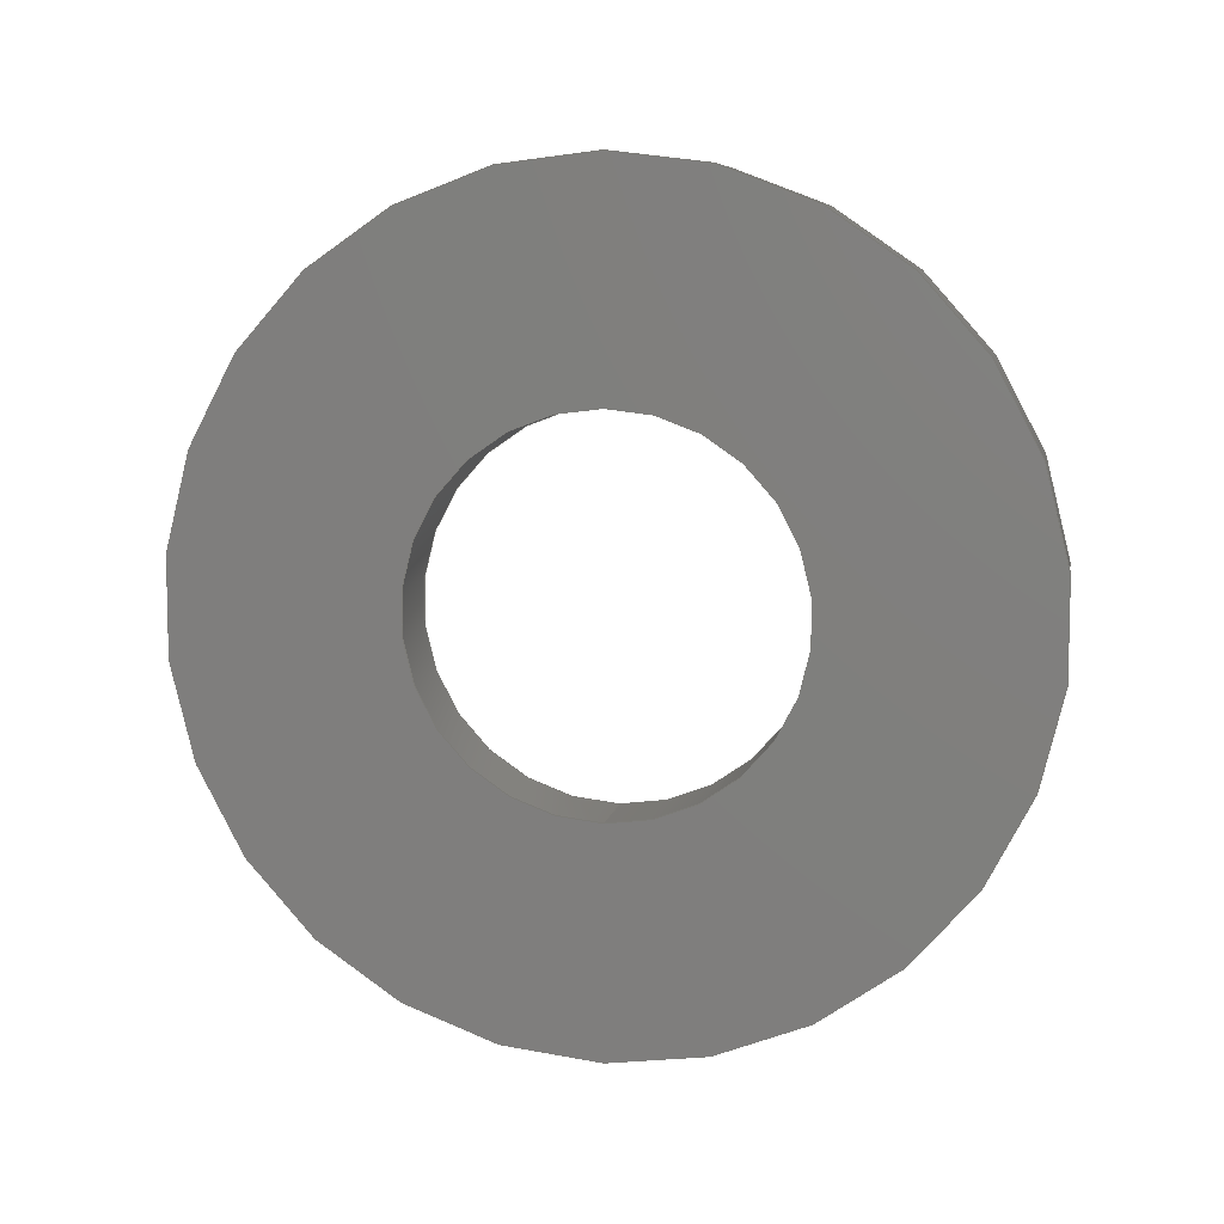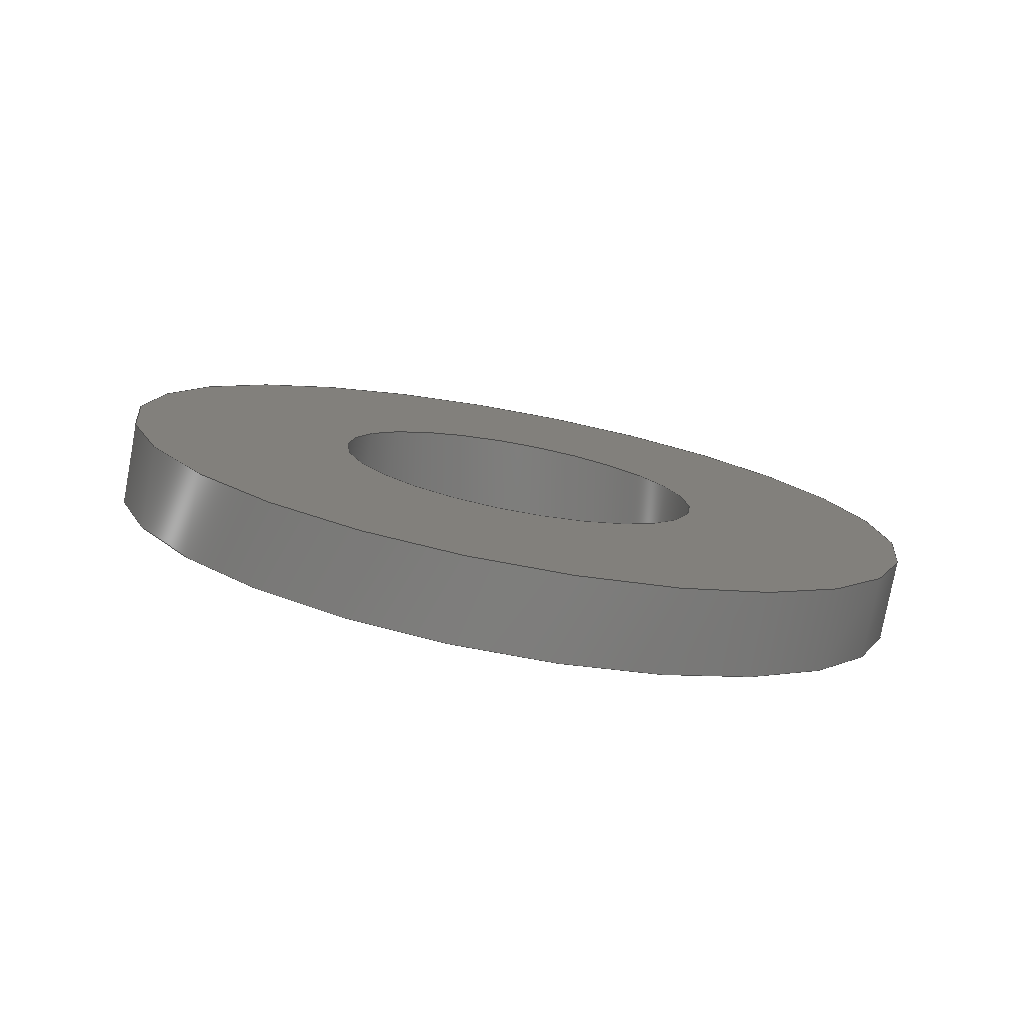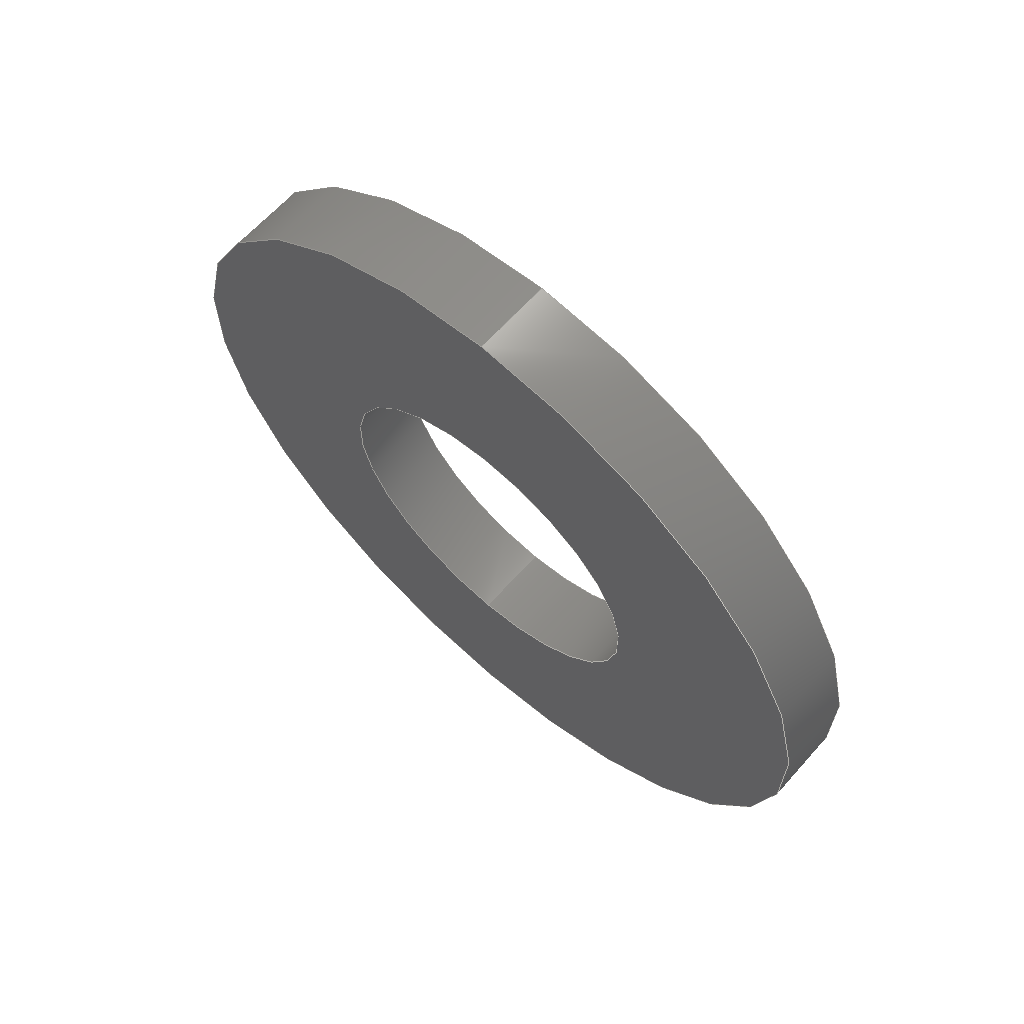
<metadata>
{"format":"step","ext":"step","renderer":"f3d","projection":"perspective","resolution":1024,"background":"white","views":[{"elev":8.0,"azim":100.1,"up":"+Z"},{"elev":-77.7,"azim":-100.5,"up":"+Y"},{"elev":64.6,"azim":131.7,"up":"+Z"}]}
</metadata>
<code>
ISO-10303-21;
DATA;
#1 = CALENDAR_DATE ( 2023, 20, 4 ) ;
#2 = VERTEX_POINT ( 'NONE', #71 ) ;
#3 = CC_DESIGN_DATE_AND_TIME_ASSIGNMENT ( #229, #119, ( #246 ) ) ;
#4 = CALENDAR_DATE ( 2023, 20, 4 ) ;
#5 = PRODUCT_DEFINITION_SHAPE ( 'NONE', 'NONE',  #153 ) ;
#6 = PERSON_AND_ORGANIZATION ( #224, #12 ) ;
#7 = VERTEX_POINT ( 'NONE', #70 ) ;
#8 = AXIS2_PLACEMENT_3D ( 'NONE', #205, #160, #9 ) ;
#9 = DIRECTION ( 'NONE',  ( 0, 0, -1 ) ) ;
#10 = LINE ( 'NONE', #93, #75 ) ;
#11 = EDGE_CURVE ( 'NONE', #7, #235, #231, .T. ) ;
#12 = ORGANIZATION ( 'UNSPECIFIED', 'UNSPECIFIED', '' ) ;
#13 = EDGE_LOOP ( 'NONE', ( #197, #88 ) ) ;
#14 = APPLICATION_CONTEXT ( 'configuration controlled 3d designs of mechanical parts and assemblies' ) ;
#15 = CARTESIAN_POINT ( 'NONE',  ( 1, 6.123e-16, -5 ) ) ;
#16 = CC_DESIGN_DATE_AND_TIME_ASSIGNMENT ( #135, #81, ( #153 ) ) ;
#17 = AXIS2_PLACEMENT_3D ( 'NONE', #219, #48, #125 ) ;
#18 = DIRECTION ( 'NONE',  ( -1, -0, -0 ) ) ;
#19 = DIRECTION ( 'NONE',  ( 1, 0, 0 ) ) ;
#20 = APPLICATION_PROTOCOL_DEFINITION ( 'international standard', 'config_control_design', 1994, #193 ) ;
#21 = APPROVAL_STATUS ( 'not_yet_approved' ) ;
#22 = AXIS2_PLACEMENT_3D ( 'NONE', #55, #98, #116 ) ;
#23 = EDGE_CURVE ( 'NONE', #248, #110, #189, .T. ) ;
#24 = DIRECTION ( 'NONE',  ( 1, 0, 0 ) ) ;
#25 = CYLINDRICAL_SURFACE ( 'NONE', #134, 2.275 ) ;
#26 = DIRECTION ( 'NONE',  ( 1, 0, 0 ) ) ;
#27 = CARTESIAN_POINT ( 'NONE',  ( 1, 6.123e-16, -5 ) ) ;
#28 = UNCERTAINTY_MEASURE_WITH_UNIT (LENGTH_MEASURE( 1e-05 ), #36, 'distance_accuracy_value', 'NONE');
#29 = DIRECTION ( 'NONE',  ( 1, 0, 0 ) ) ;
#30 = APPROVAL_PERSON_ORGANIZATION ( #195, #92, #60 ) ;
#31 = DIRECTION ( 'NONE',  ( 1, 0, 0 ) ) ;
#32 = EDGE_CURVE ( 'NONE', #42, #86, #47, .T. ) ;
#33 = DIRECTION ( 'NONE',  ( 0, 0, 1 ) ) ;
#34 = VECTOR ( 'NONE', #211, 1000 ) ;
#35 = CARTESIAN_POINT ( 'NONE',  ( 1, 0, 0 ) ) ;
#36 =( LENGTH_UNIT ( ) NAMED_UNIT ( * ) SI_UNIT ( .MILLI., .METRE. ) );
#37 = AXIS2_PLACEMENT_3D ( 'NONE', #150, #19, #77 ) ;
#38 = PERSON_AND_ORGANIZATION ( #224, #12 ) ;
#39 = ORIENTED_EDGE ( 'NONE', *, *, #112, .T. ) ;
#40 = PERSON_AND_ORGANIZATION ( #224, #12 ) ;
#41 = APPROVAL_DATE_TIME ( #216, #239 ) ;
#42 = VERTEX_POINT ( 'NONE', #123 ) ;
#43 = PRODUCT ( 'plain washer 6902 type abc_din_DIN 6902-A4.55_sldprt', 'plain washer 6902 type abc_din_DIN 6902-A4.55_sldprt', '', ( #176 ) ) ;
#44 = COORDINATED_UNIVERSAL_TIME_OFFSET ( 1, 0, .AHEAD. ) ;
#45 = LOCAL_TIME ( 14, 25, 43, #190 ) ;
#46 = ORIENTED_EDGE ( 'NONE', *, *, #234, .F. ) ;
#47 = CIRCLE ( 'NONE', #90, 5 ) ;
#48 = DIRECTION ( 'NONE',  ( 1, 0, 0 ) ) ;
#49 = AXIS2_PLACEMENT_3D ( 'NONE', #35, #102, #59 ) ;
#50 = CYLINDRICAL_SURFACE ( 'NONE', #180, 5 ) ;
#51 = CC_DESIGN_PERSON_AND_ORGANIZATION_ASSIGNMENT ( #6, #249, ( #210 ) ) ;
#52 = ORIENTED_EDGE ( 'NONE', *, *, #143, .T. ) ;
#53 =( NAMED_UNIT ( * ) PLANE_ANGLE_UNIT ( ) SI_UNIT ( $, .RADIAN. ) );
#54 = AXIS2_PLACEMENT_3D ( 'NONE', #223, #142, #140 ) ;
#55 = CARTESIAN_POINT ( 'NONE',  ( 0, 0, 0 ) ) ;
#56 = LINE ( 'NONE', #99, #202 ) ;
#57 = CARTESIAN_POINT ( 'NONE',  ( 1, 0, 0 ) ) ;
#58 = CIRCLE ( 'NONE', #181, 5 ) ;
#59 = DIRECTION ( 'NONE',  ( 0, 0, 1 ) ) ;
#60 = APPROVAL_ROLE ( '' ) ;
#61 = CIRCLE ( 'NONE', #108, 2.275 ) ;
#62 = APPROVAL ( #214, 'UNSPECIFIED' ) ;
#63 = PERSON_AND_ORGANIZATION ( #224, #12 ) ;
#64 = PERSON_AND_ORGANIZATION ( #224, #12 ) ;
#65 = ORIENTED_EDGE ( 'NONE', *, *, #112, .F. ) ;
#66 = CALENDAR_DATE ( 2023, 20, 4 ) ;
#67 = ORIENTED_EDGE ( 'NONE', *, *, #152, .T. ) ;
#68 =( GEOMETRIC_REPRESENTATION_CONTEXT ( 3 ) GLOBAL_UNCERTAINTY_ASSIGNED_CONTEXT ( ( #28 ) ) GLOBAL_UNIT_ASSIGNED_CONTEXT ( ( #36, #53, #113 ) ) REPRESENTATION_CONTEXT ( 'NONE', 'WORKASPACE' ) );
#69 = ORIENTED_EDGE ( 'NONE', *, *, #242, .F. ) ;
#70 = CARTESIAN_POINT ( 'NONE',  ( 0, 0, 5 ) ) ;
#71 = CARTESIAN_POINT ( 'NONE',  ( 1, 0, 2.275 ) ) ;
#72 = CC_DESIGN_PERSON_AND_ORGANIZATION_ASSIGNMENT ( #40, #85, ( #246 ) ) ;
#73 = DIRECTION ( 'NONE',  ( 0, 0, -1 ) ) ;
#74 = ADVANCED_FACE ( 'NONE', ( #204 ), #50, .T. ) ;
#75 = VECTOR ( 'NONE', #164, 1000 ) ;
#76 = AXIS2_PLACEMENT_3D ( 'NONE', #57, #129, #244 ) ;
#77 = DIRECTION ( 'NONE',  ( 0, 0, -1 ) ) ;
#78 = CYLINDRICAL_SURFACE ( 'NONE', #49, 2.275 ) ;
#79 = LOCAL_TIME ( 14, 25, 43, #156 ) ;
#80 = DIRECTION ( 'NONE',  ( 0, 0, 1 ) ) ;
#81 = DATE_TIME_ROLE ( 'creation_date' ) ;
#82 = APPROVAL_DATE_TIME ( #118, #62 ) ;
#83 = ORIENTED_EDGE ( 'NONE', *, *, #115, .F. ) ;
#84 = AXIS2_PLACEMENT_3D ( 'NONE', #162, #29, #73 ) ;
#85 = PERSON_AND_ORGANIZATION_ROLE ( 'classification_officer' ) ;
#86 = VERTEX_POINT ( 'NONE', #27 ) ;
#87 = DESIGN_CONTEXT ( 'detailed design', #14, 'design' ) ;
#88 = ORIENTED_EDGE ( 'NONE', *, *, #242, .T. ) ;
#89 = ORIENTED_EDGE ( 'NONE', *, *, #11, .F. ) ;
#90 = AXIS2_PLACEMENT_3D ( 'NONE', #238, #26, #241 ) ;
#91 = FACE_OUTER_BOUND ( 'NONE', #158, .T. ) ;
#92 = APPROVAL ( #21, 'UNSPECIFIED' ) ;
#93 = CARTESIAN_POINT ( 'NONE',  ( 1, 0, 5 ) ) ;
#94 = EDGE_LOOP ( 'NONE', ( #171, #124, #39, #155 ) ) ;
#95 = APPROVAL_PERSON_ORGANIZATION ( #232, #62, #192 ) ;
#96 = CARTESIAN_POINT ( 'NONE',  ( 1, 0, 0 ) ) ;
#97 = ADVANCED_FACE ( 'NONE', ( #201, #139 ), #165, .T. ) ;
#98 = DIRECTION ( 'NONE',  ( 1, 0, 0 ) ) ;
#99 = CARTESIAN_POINT ( 'NONE',  ( 1, 2.786e-16, -2.275 ) ) ;
#100 = LOCAL_TIME ( 14, 25, 43, #154 ) ;
#101 = DIRECTION ( 'NONE',  ( -1, -0, -0 ) ) ;
#102 = DIRECTION ( 'NONE',  ( -1, -0, -0 ) ) ;
#103 = CC_DESIGN_SECURITY_CLASSIFICATION ( #246, ( #210 ) ) ;
#104 = APPROVAL_ROLE ( '' ) ;
#105 = ORIENTED_EDGE ( 'NONE', *, *, #152, .F. ) ;
#106 = PERSON_AND_ORGANIZATION_ROLE ( 'creator' ) ;
#107 = ORIENTED_EDGE ( 'NONE', *, *, #185, .F. ) ;
#108 = AXIS2_PLACEMENT_3D ( 'NONE', #200, #24, #111 ) ;
#109 = PERSON_AND_ORGANIZATION_ROLE ( 'creator' ) ;
#110 = VERTEX_POINT ( 'NONE', #203 ) ;
#111 = DIRECTION ( 'NONE',  ( 0, 0, -1 ) ) ;
#112 = EDGE_CURVE ( 'NONE', #42, #7, #10, .T. ) ;
#113 =( NAMED_UNIT ( * ) SI_UNIT ( $, .STERADIAN. ) SOLID_ANGLE_UNIT ( ) );
#114 = PLANE ( 'NONE',  #22 ) ;
#115 = EDGE_CURVE ( 'NONE', #136, #2, #213, .T. ) ;
#116 = DIRECTION ( 'NONE',  ( 0, 0, -1 ) ) ;
#117 = DIRECTION ( 'NONE',  ( 1, 0, 0 ) ) ;
#118 = DATE_AND_TIME ( #4, #141 ) ;
#119 = DATE_TIME_ROLE ( 'classification_date' ) ;
#120 = ORIENTED_EDGE ( 'NONE', *, *, #23, .F. ) ;
#121 = CALENDAR_DATE ( 2023, 20, 4 ) ;
#122 = EDGE_LOOP ( 'NONE', ( #46, #83 ) ) ;
#123 = CARTESIAN_POINT ( 'NONE',  ( 1, 0, 5 ) ) ;
#124 = ORIENTED_EDGE ( 'NONE', *, *, #32, .F. ) ;
#125 = DIRECTION ( 'NONE',  ( 0, 0, -1 ) ) ;
#126 = ADVANCED_BREP_SHAPE_REPRESENTATION ( 'plain washer 6902 type abc_din_DIN 6902-A4.55_sldprt', ( #149, #237 ), #68 ) ;
#127 = DIRECTION ( 'NONE',  ( -1, -0, -0 ) ) ;
#128 = CARTESIAN_POINT ( 'NONE',  ( 1, 0, 0 ) ) ;
#129 = DIRECTION ( 'NONE',  ( 1, 0, 0 ) ) ;
#130 = FACE_BOUND ( 'NONE', #182, .T. ) ;
#131 = CC_DESIGN_PERSON_AND_ORGANIZATION_ASSIGNMENT ( #64, #109, ( #153 ) ) ;
#132 = DIRECTION ( 'NONE',  ( 0, 0, 1 ) ) ;
#133 = APPROVAL_DATE_TIME ( #247, #92 ) ;
#134 = AXIS2_PLACEMENT_3D ( 'NONE', #209, #188, #132 ) ;
#135 = DATE_AND_TIME ( #1, #45 ) ;
#136 = VERTEX_POINT ( 'NONE', #145 ) ;
#137 = PERSON_AND_ORGANIZATION ( #224, #12 ) ;
#138 = LOCAL_TIME ( 14, 25, 43, #44 ) ;
#139 = FACE_BOUND ( 'NONE', #122, .T. ) ;
#140 = DIRECTION ( 'NONE',  ( 0, 0, -1 ) ) ;
#141 = LOCAL_TIME ( 14, 25, 43, #199 ) ;
#142 = DIRECTION ( 'NONE',  ( 1, 0, 0 ) ) ;
#143 = EDGE_CURVE ( 'NONE', #110, #248, #61, .T. ) ;
#144 = DIRECTION ( 'NONE',  ( 0, 0, 1 ) ) ;
#145 = CARTESIAN_POINT ( 'NONE',  ( 1, 2.786e-16, -2.275 ) ) ;
#146 = ADVANCED_FACE ( 'NONE', ( #91 ), #25, .F. ) ;
#147 = CARTESIAN_POINT ( 'NONE',  ( 1, 0, 2.275 ) ) ;
#148 = LINE ( 'NONE', #15, #34 ) ;
#149 = MANIFOLD_SOLID_BREP ( 'Base-Extrude', #159 ) ;
#150 = CARTESIAN_POINT ( 'NONE',  ( 0, 0, 0 ) ) ;
#151 = ORIENTED_EDGE ( 'NONE', *, *, #185, .T. ) ;
#152 = EDGE_CURVE ( 'NONE', #2, #248, #187, .T. ) ;
#153 = PRODUCT_DEFINITION ( 'UNKNOWN', '', #210, #87 ) ;
#154 = COORDINATED_UNIVERSAL_TIME_OFFSET ( 1, 0, .AHEAD. ) ;
#155 = ORIENTED_EDGE ( 'NONE', *, *, #11, .T. ) ;
#156 = COORDINATED_UNIVERSAL_TIME_OFFSET ( 1, 0, .AHEAD. ) ;
#157 = EDGE_LOOP ( 'NONE', ( #89, #221 ) ) ;
#158 = EDGE_LOOP ( 'NONE', ( #107, #179, #67, #222 ) ) ;
#159 = CLOSED_SHELL ( 'NONE', ( #230, #172, #97, #198, #74, #146 ) ) ;
#160 = DIRECTION ( 'NONE',  ( 1, 0, 0 ) ) ;
#161 = EDGE_LOOP ( 'NONE', ( #69, #217, #243, #65 ) ) ;
#162 = CARTESIAN_POINT ( 'NONE',  ( 1, 0, 0 ) ) ;
#163 = CC_DESIGN_PERSON_AND_ORGANIZATION_ASSIGNMENT ( #38, #177, ( #43 ) ) ;
#164 = DIRECTION ( 'NONE',  ( -1, -0, -0 ) ) ;
#165 = PLANE ( 'NONE',  #8 ) ;
#166 = DIRECTION ( 'NONE',  ( 0, 0, -1 ) ) ;
#167 = FACE_OUTER_BOUND ( 'NONE', #157, .T. ) ;
#168 = CYLINDRICAL_SURFACE ( 'NONE', #175, 5 ) ;
#169 = ORIENTED_EDGE ( 'NONE', *, *, #23, .T. ) ;
#170 = APPROVAL_STATUS ( 'not_yet_approved' ) ;
#171 = ORIENTED_EDGE ( 'NONE', *, *, #178, .F. ) ;
#172 = ADVANCED_FACE ( 'NONE', ( #225 ), #168, .T. ) ;
#173 = APPLICATION_PROTOCOL_DEFINITION ( 'international standard', 'config_control_design', 1994, #14 ) ;
#174 = EDGE_LOOP ( 'NONE', ( #236, #151, #120, #105 ) ) ;
#175 = AXIS2_PLACEMENT_3D ( 'NONE', #128, #18, #33 ) ;
#176 = MECHANICAL_CONTEXT ( 'NONE', #193, 'mechanical' ) ;
#177 = PERSON_AND_ORGANIZATION_ROLE ( 'design_owner' ) ;
#178 = EDGE_CURVE ( 'NONE', #86, #235, #148, .T. ) ;
#179 = ORIENTED_EDGE ( 'NONE', *, *, #115, .T. ) ;
#180 = AXIS2_PLACEMENT_3D ( 'NONE', #96, #127, #144 ) ;
#181 = AXIS2_PLACEMENT_3D ( 'NONE', #184, #117, #166 ) ;
#182 = EDGE_LOOP ( 'NONE', ( #169, #52 ) ) ;
#183 = CIRCLE ( 'NONE', #37, 5 ) ;
#184 = CARTESIAN_POINT ( 'NONE',  ( 1, 0, 0 ) ) ;
#185 = EDGE_CURVE ( 'NONE', #136, #110, #56, .T. ) ;
#186 = CARTESIAN_POINT ( 'NONE',  ( 0, 6.123e-16, -5 ) ) ;
#187 = LINE ( 'NONE', #147, #191 ) ;
#188 = DIRECTION ( 'NONE',  ( -1, -0, -0 ) ) ;
#189 = CIRCLE ( 'NONE', #17, 2.275 ) ;
#190 = COORDINATED_UNIVERSAL_TIME_OFFSET ( 1, 0, .AHEAD. ) ;
#191 = VECTOR ( 'NONE', #101, 1000 ) ;
#192 = APPROVAL_ROLE ( '' ) ;
#193 = APPLICATION_CONTEXT ( 'configuration controlled 3d designs of mechanical parts and assemblies' ) ;
#194 = PRODUCT_RELATED_PRODUCT_CATEGORY ( 'detail', '', ( #43 ) ) ;
#195 = PERSON_AND_ORGANIZATION ( #224, #12 ) ;
#196 = SHAPE_DEFINITION_REPRESENTATION ( #5, #126 ) ;
#197 = ORIENTED_EDGE ( 'NONE', *, *, #32, .T. ) ;
#198 = ADVANCED_FACE ( 'NONE', ( #167, #130 ), #114, .F. ) ;
#199 = COORDINATED_UNIVERSAL_TIME_OFFSET ( 1, 0, .AHEAD. ) ;
#200 = CARTESIAN_POINT ( 'NONE',  ( 0, 0, 0 ) ) ;
#201 = FACE_OUTER_BOUND ( 'NONE', #13, .T. ) ;
#202 = VECTOR ( 'NONE', #226, 1000 ) ;
#203 = CARTESIAN_POINT ( 'NONE',  ( 0, 2.786e-16, -2.275 ) ) ;
#204 = FACE_OUTER_BOUND ( 'NONE', #94, .T. ) ;
#205 = CARTESIAN_POINT ( 'NONE',  ( 1, 0, 0 ) ) ;
#206 = CC_DESIGN_APPROVAL ( #92, ( #246 ) ) ;
#207 = EDGE_CURVE ( 'NONE', #235, #7, #183, .T. ) ;
#208 = CARTESIAN_POINT ( 'NONE',  ( 0, 0, 0 ) ) ;
#209 = CARTESIAN_POINT ( 'NONE',  ( 1, 0, 0 ) ) ;
#210 = PRODUCT_DEFINITION_FORMATION_WITH_SPECIFIED_SOURCE ( 'ANY', '', #43, .NOT_KNOWN. ) ;
#211 = DIRECTION ( 'NONE',  ( -1, -0, -0 ) ) ;
#212 = CARTESIAN_POINT ( 'NONE',  ( 0, 0, 2.275 ) ) ;
#213 = CIRCLE ( 'NONE', #84, 2.275 ) ;
#214 = APPROVAL_STATUS ( 'not_yet_approved' ) ;
#215 = SECURITY_CLASSIFICATION_LEVEL ( 'unclassified' ) ;
#216 = DATE_AND_TIME ( #66, #79 ) ;
#217 = ORIENTED_EDGE ( 'NONE', *, *, #178, .T. ) ;
#218 = CC_DESIGN_APPROVAL ( #239, ( #210 ) ) ;
#219 = CARTESIAN_POINT ( 'NONE',  ( 0, 0, 0 ) ) ;
#220 = CIRCLE ( 'NONE', #76, 2.275 ) ;
#221 = ORIENTED_EDGE ( 'NONE', *, *, #207, .F. ) ;
#222 = ORIENTED_EDGE ( 'NONE', *, *, #143, .F. ) ;
#223 = CARTESIAN_POINT ( 'NONE',  ( 0, 0, 0 ) ) ;
#224 = PERSON ( 'UNSPECIFIED', 'UNSPECIFIED', 'UNSPECIFIED', ('UNSPECIFIED'), ('UNSPECIFIED'), ('UNSPECIFIED') ) ;
#225 = FACE_OUTER_BOUND ( 'NONE', #161, .T. ) ;
#226 = DIRECTION ( 'NONE',  ( -1, -0, -0 ) ) ;
#227 = CC_DESIGN_PERSON_AND_ORGANIZATION_ASSIGNMENT ( #137, #106, ( #210 ) ) ;
#228 = CC_DESIGN_APPROVAL ( #62, ( #153 ) ) ;
#229 = DATE_AND_TIME ( #121, #138 ) ;
#230 = ADVANCED_FACE ( 'NONE', ( #245 ), #78, .F. ) ;
#231 = CIRCLE ( 'NONE', #54, 5 ) ;
#232 = PERSON_AND_ORGANIZATION ( #224, #12 ) ;
#233 = CALENDAR_DATE ( 2023, 20, 4 ) ;
#234 = EDGE_CURVE ( 'NONE', #2, #136, #220, .T. ) ;
#235 = VERTEX_POINT ( 'NONE', #186 ) ;
#236 = ORIENTED_EDGE ( 'NONE', *, *, #234, .T. ) ;
#237 = AXIS2_PLACEMENT_3D ( 'NONE', #208, #80, #31 ) ;
#238 = CARTESIAN_POINT ( 'NONE',  ( 1, 0, 0 ) ) ;
#239 = APPROVAL ( #170, 'UNSPECIFIED' ) ;
#240 = APPROVAL_PERSON_ORGANIZATION ( #63, #239, #104 ) ;
#241 = DIRECTION ( 'NONE',  ( 0, 0, -1 ) ) ;
#242 = EDGE_CURVE ( 'NONE', #86, #42, #58, .T. ) ;
#243 = ORIENTED_EDGE ( 'NONE', *, *, #207, .T. ) ;
#244 = DIRECTION ( 'NONE',  ( 0, 0, -1 ) ) ;
#245 = FACE_OUTER_BOUND ( 'NONE', #174, .T. ) ;
#246 = SECURITY_CLASSIFICATION ( '', '', #215 ) ;
#247 = DATE_AND_TIME ( #233, #100 ) ;
#248 = VERTEX_POINT ( 'NONE', #212 ) ;
#249 = PERSON_AND_ORGANIZATION_ROLE ( 'design_supplier' ) ;
ENDSEC;
END-ISO-10303-21;

</code>
